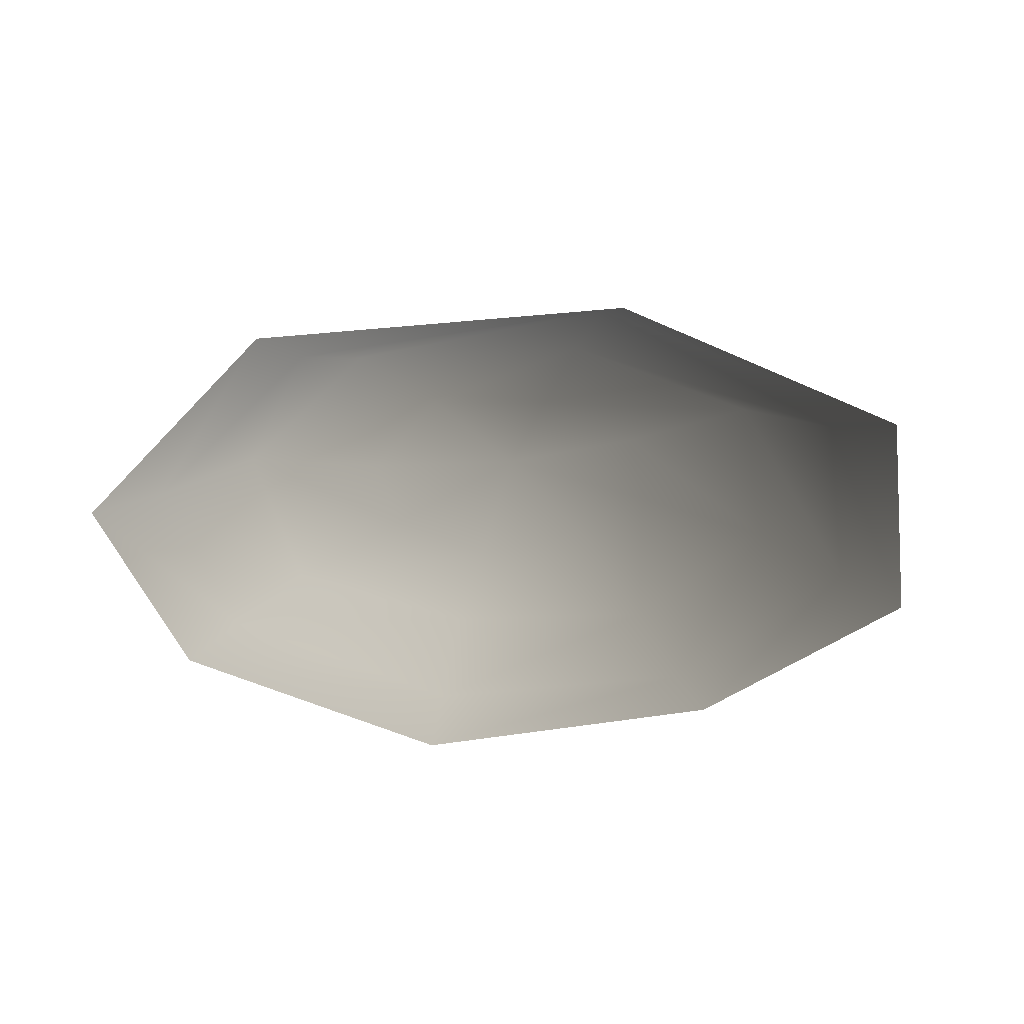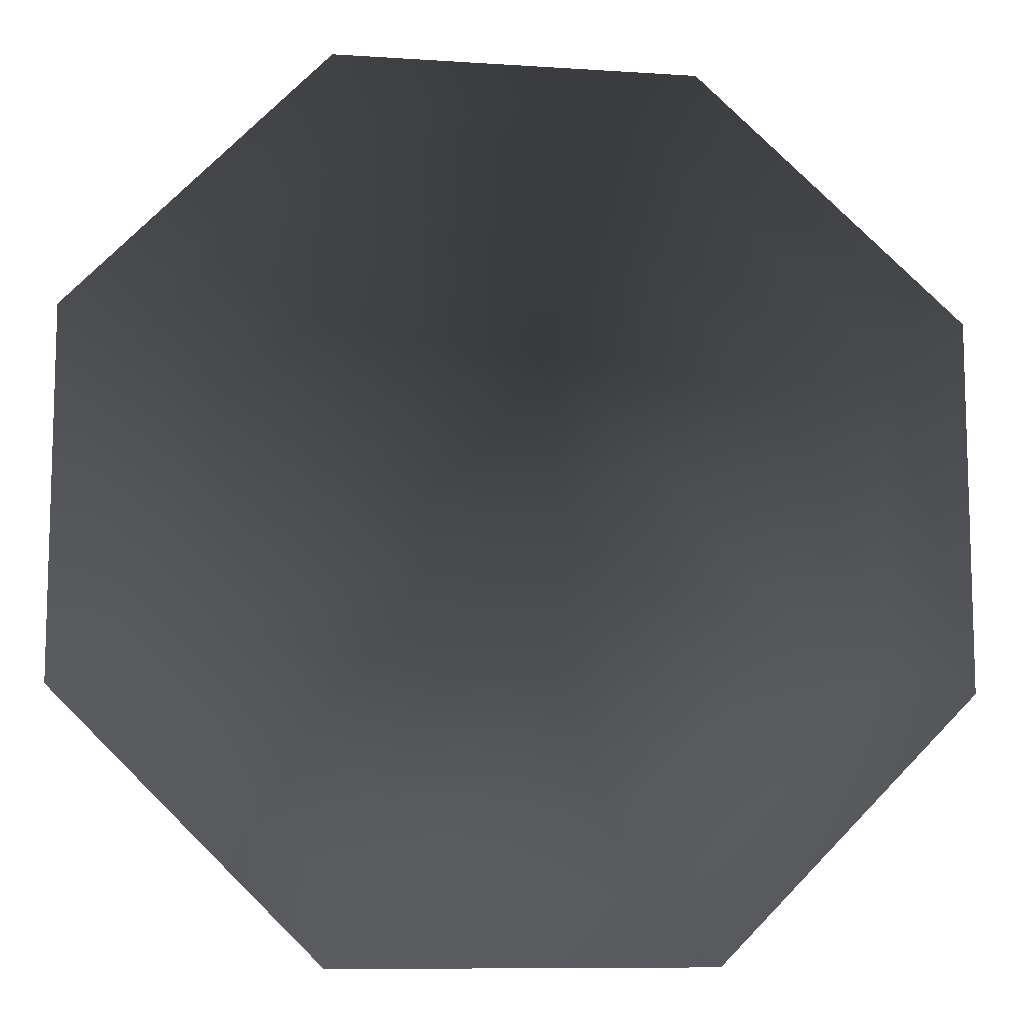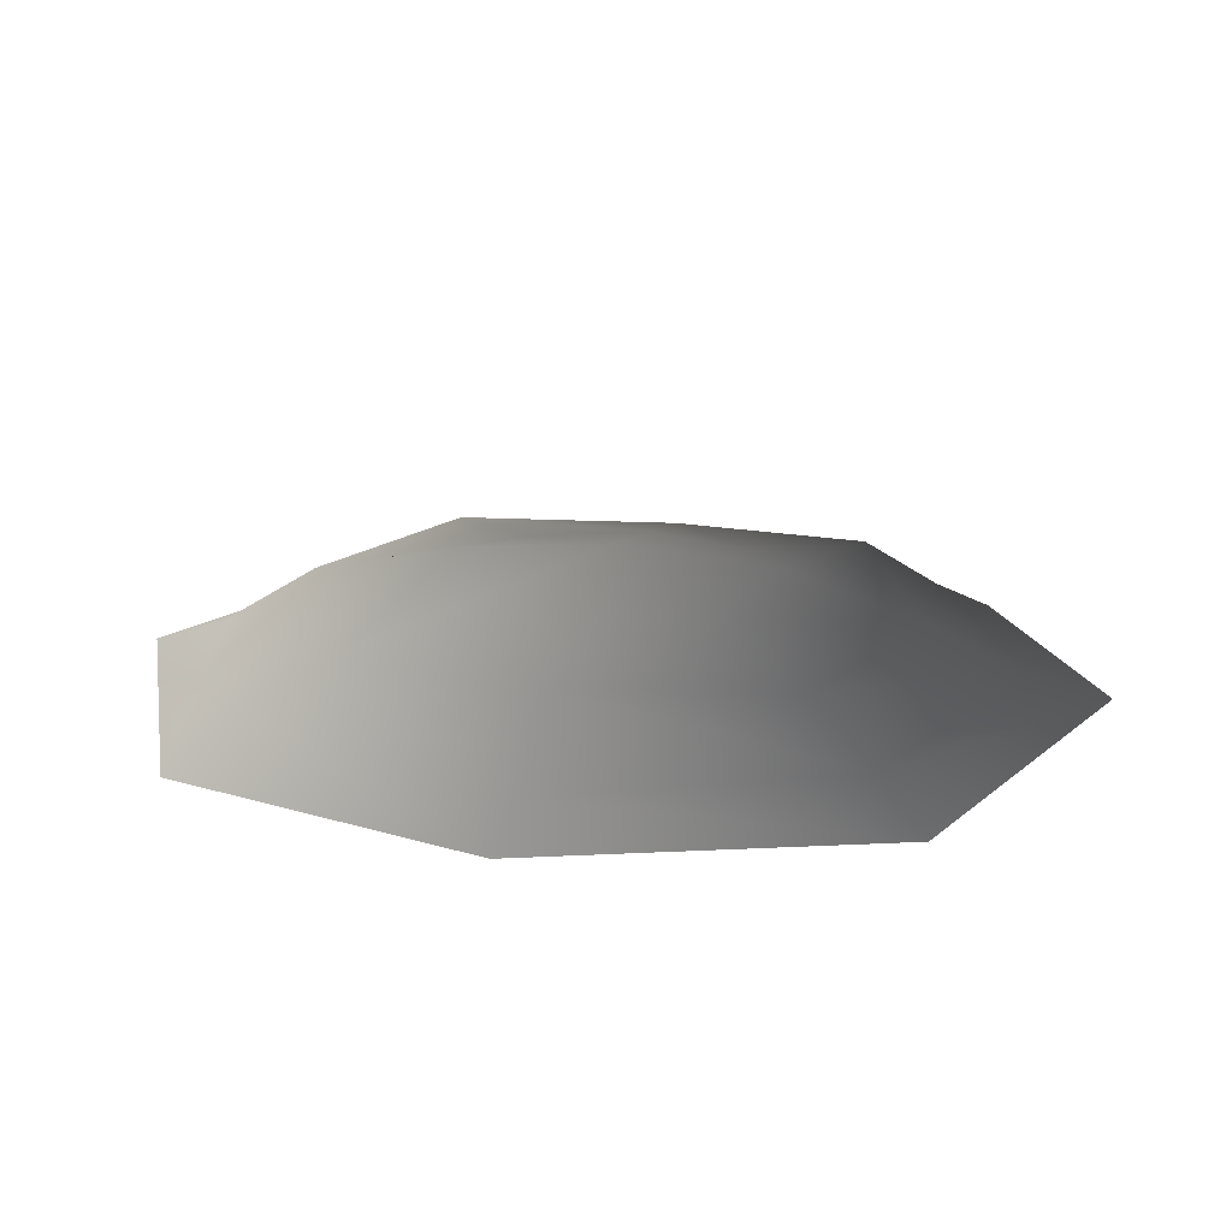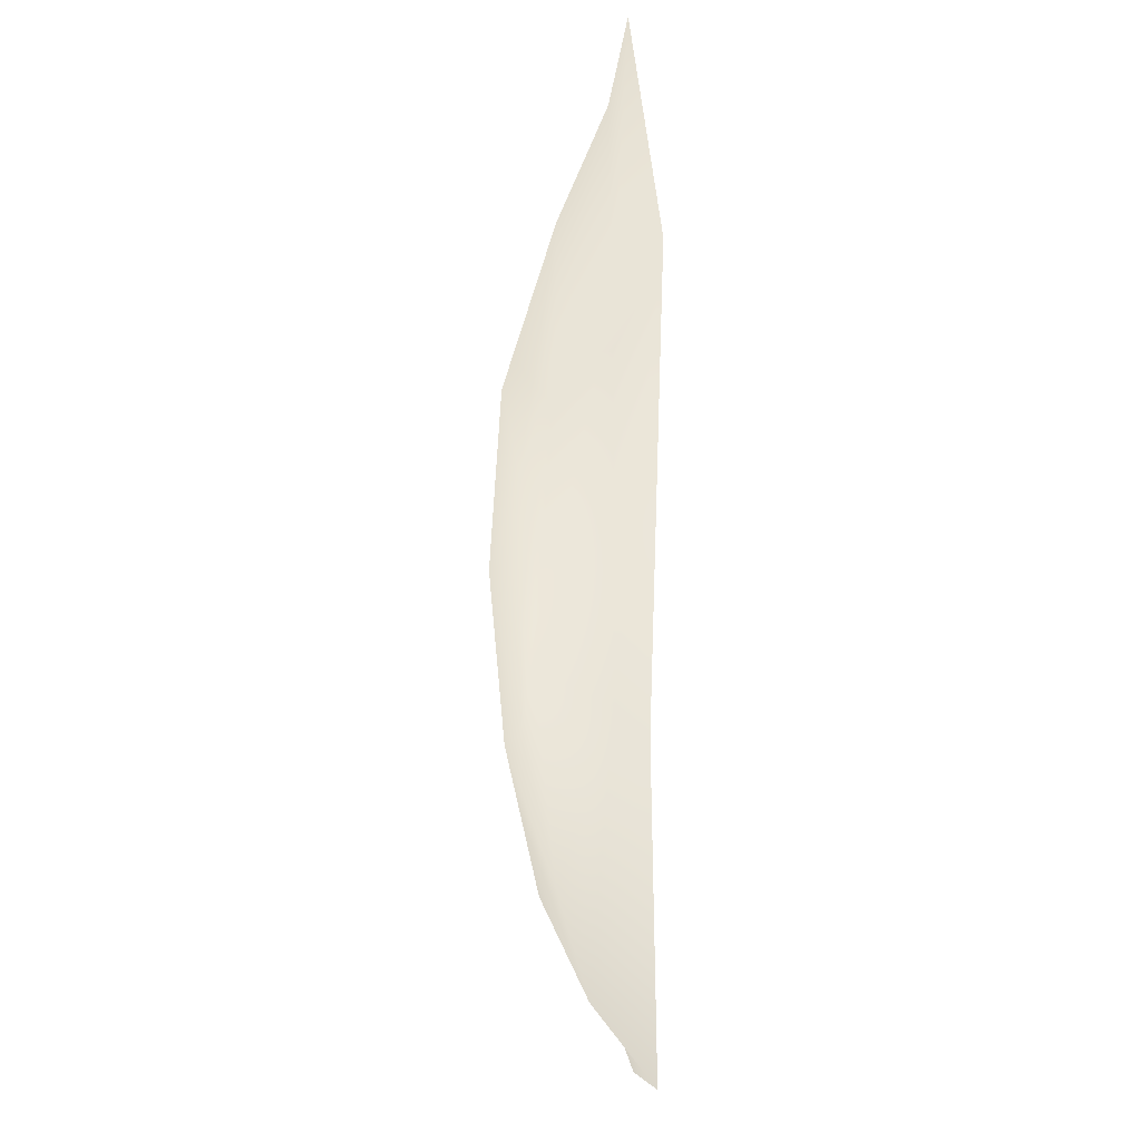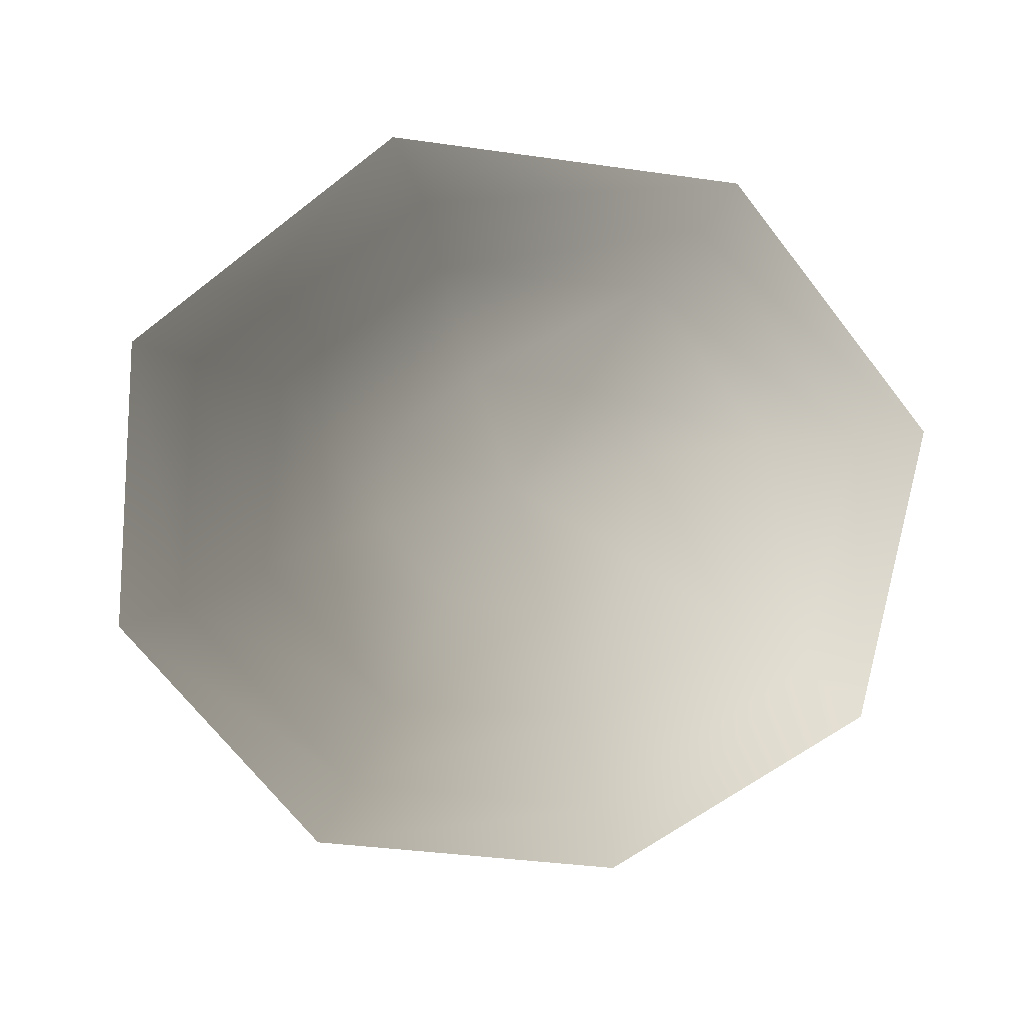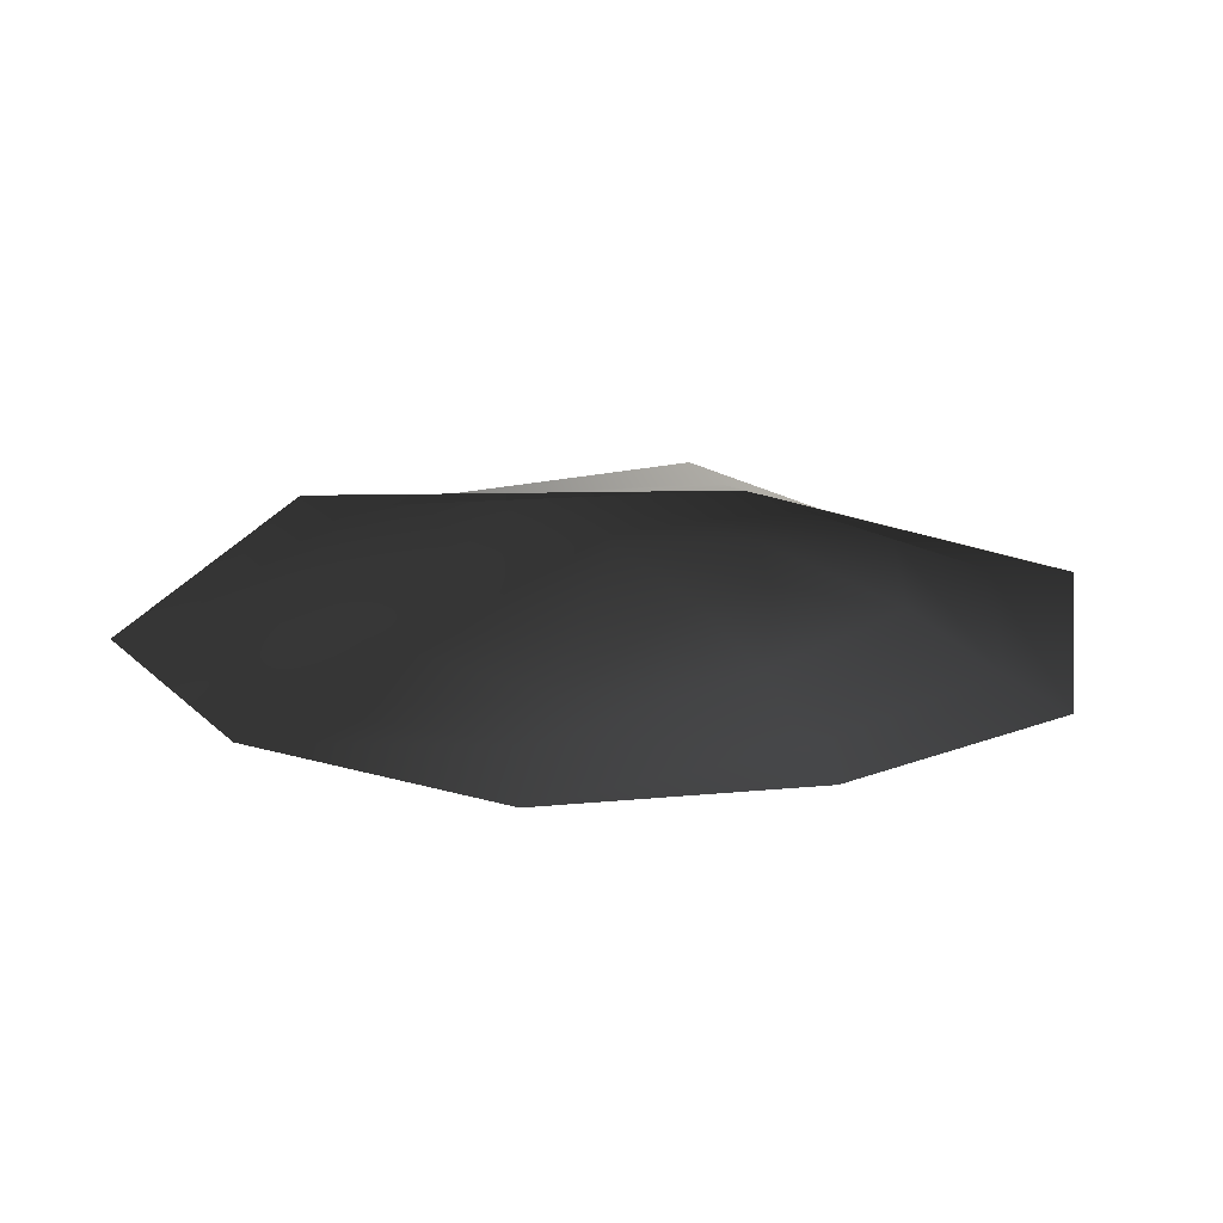
<metadata>
{"format":"obj","ext":"obj","renderer":"f3d","projection":"perspective","resolution":1024,"background":"white","views":[{"elev":-32.8,"azim":54.1,"up":"+Z"},{"elev":-12.0,"azim":172.9,"up":"+Y"},{"elev":17.9,"azim":124.3,"up":"+Z"},{"elev":36.5,"azim":89.6,"up":"+Y"},{"elev":-65.2,"azim":-52.7,"up":"+Z"},{"elev":-20.5,"azim":-125.6,"up":"+Z"}]}
</metadata>
<code>
v -0.09537 -0.2108 0.1603
v -0.2162 -0.08827 0.1597
v -0.008203 -0.003709 0.2028
v 0.07657 -0.212 0.1857
v -0.1735 -0.3962 0.1412
v -0.4024 -0.1639 0.1159
v 0.1526 -0.3984 0.1436
v -0.2151 0.08385 0.16
v -0.4003 0.1622 0.1406
v -0.09272 0.2047 0.1852
v -0.168 0.3913 0.1187
v 0.07958 0.2036 0.1624
v 0.1582 0.389 0.1211
v 0.2005 0.08101 0.1631
v 0.387 0.1568 0.1464
v 0.1993 -0.09111 0.1627
v 0.385 -0.1693 0.1217
v -0.2265 -0.523 0.0549
v -0.5114 -0.2234 0.05338
v -0.2659 -0.6171 0.003865
v -0.6242 -0.2541 0.02113
v 0.2439 -0.6206 0.02362
v 0.2051 -0.526 0.05808
v -0.5267 0.216 0.05412
v -0.6205 0.2558 0.00295
v -0.2194 0.5191 0.05698
v -0.2577 0.6139 0.03389
v 0.2122 0.5162 0.06016
v 0.2524 0.6105 0.01008
v 0.5154 0.2089 0.0618
v 0.6104 0.2474 0.02801
v 0.5123 -0.2229 0.08501
v 0.607 -0.2625 0.011
g Fern_05_(4)_1897_56
f 1 3 2
f 1 4 3
f 5 1 2
f 5 2 6
f 7 1 5
f 7 4 1
f 6 2 8
f 8 2 3
f 6 8 9
f 9 8 10
f 8 3 10
f 9 10 11
f 11 10 12
f 3 12 10
f 11 12 13
f 13 12 14
f 3 14 12
f 13 14 15
f 15 14 16
f 16 3 4
f 16 14 3
f 15 16 17
f 17 4 7
f 17 16 4
f 18 5 6
f 18 6 19
f 19 6 9
f 20 18 19
f 20 19 21
f 22 18 20
f 22 23 18
f 23 5 18
f 23 7 5
f 21 19 24
f 19 9 24
f 21 24 25
f 24 9 11
f 24 11 26
f 25 24 26
f 25 26 27
f 26 11 13
f 26 13 28
f 27 26 28
f 27 28 29
f 28 13 15
f 28 15 30
f 29 28 30
f 29 30 31
f 30 15 17
f 30 17 32
f 31 30 32
f 32 17 7
f 31 32 33
f 32 7 23
f 33 32 23
f 33 23 22

</code>
